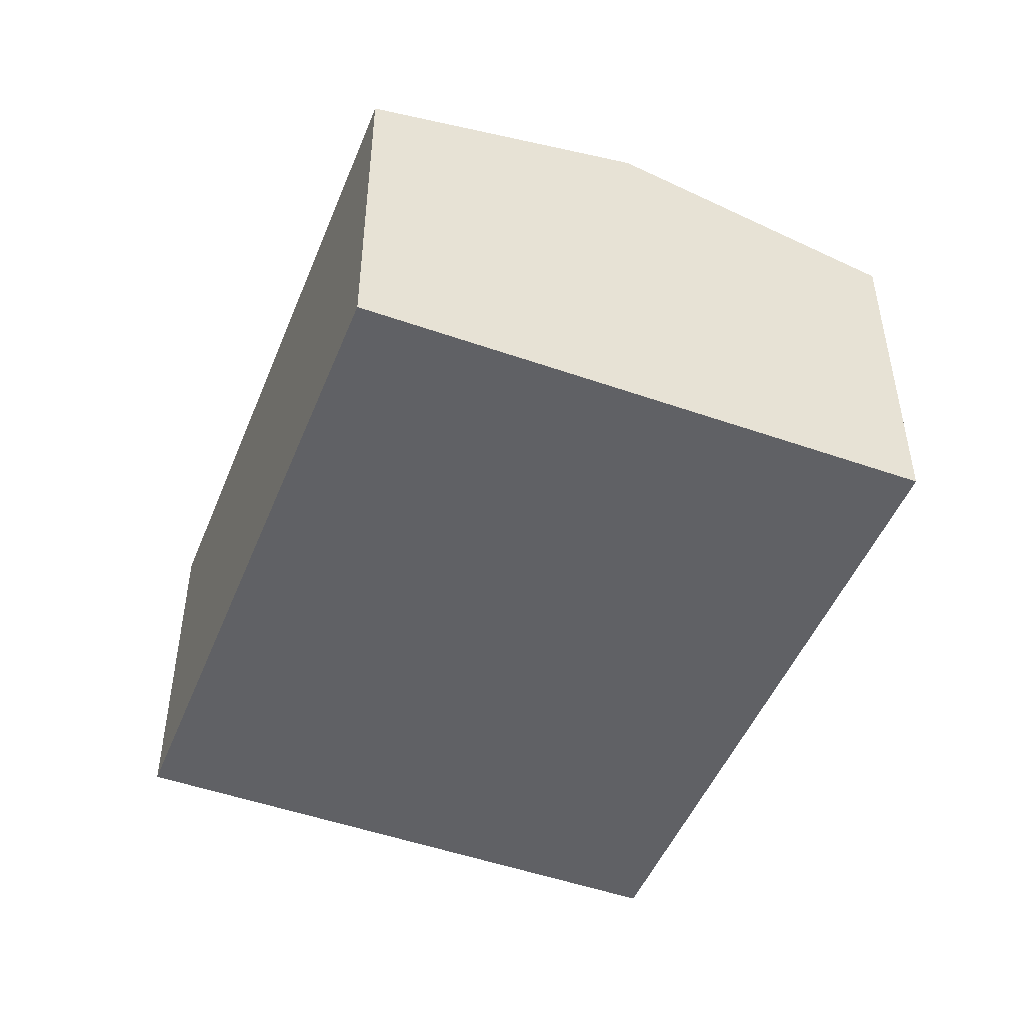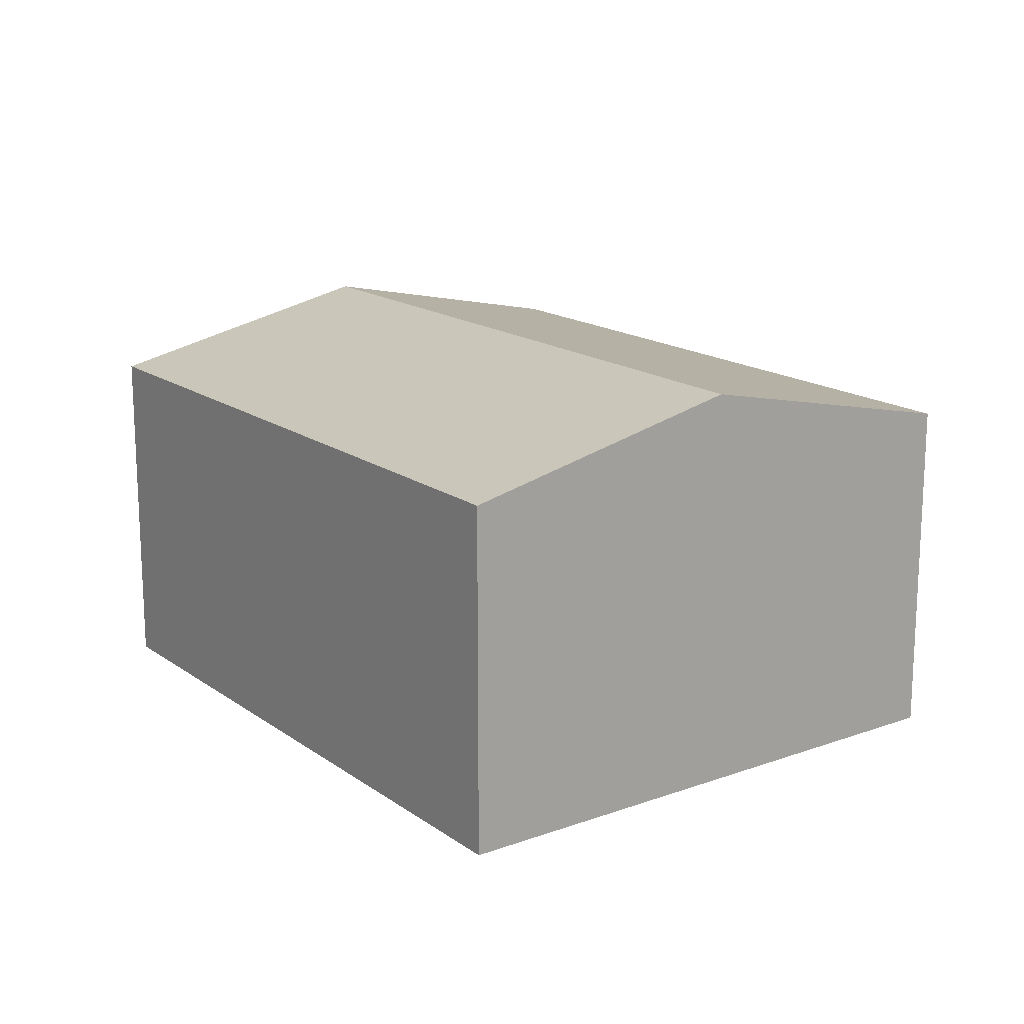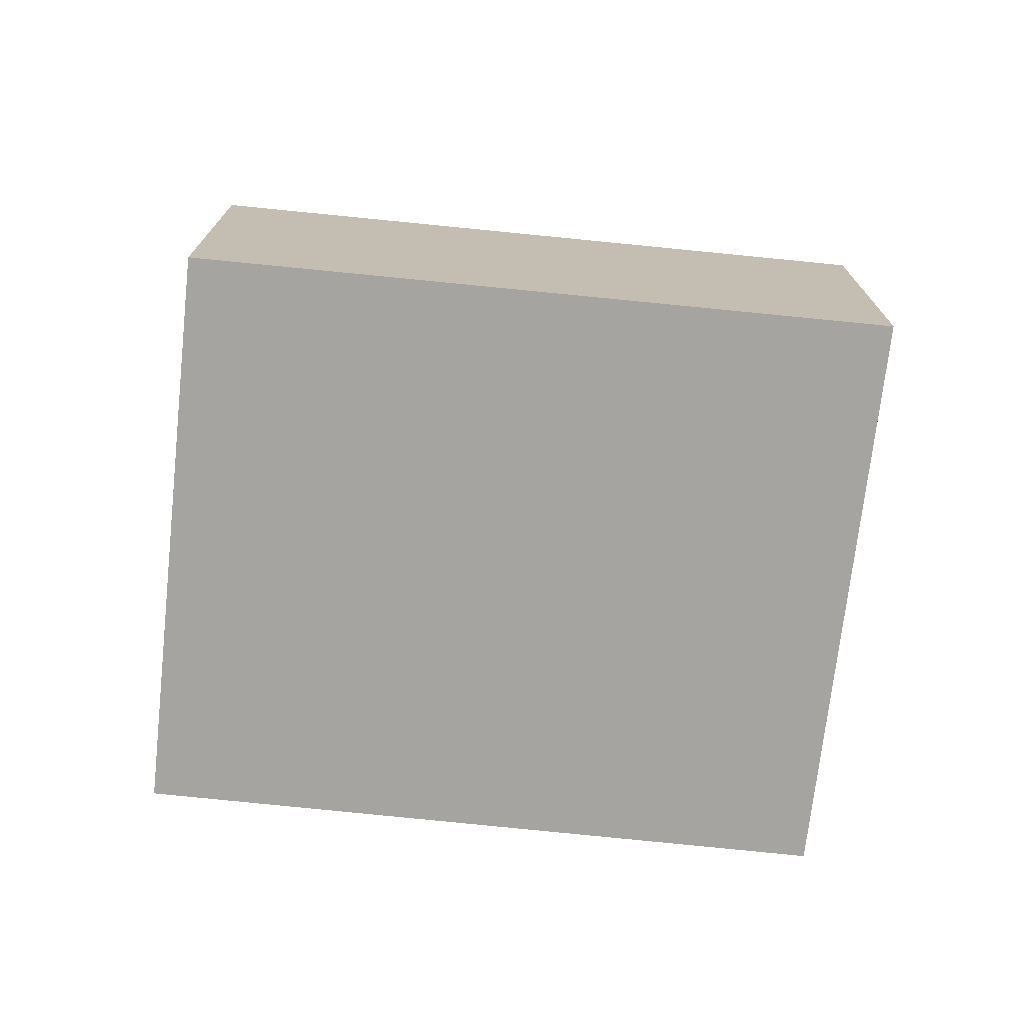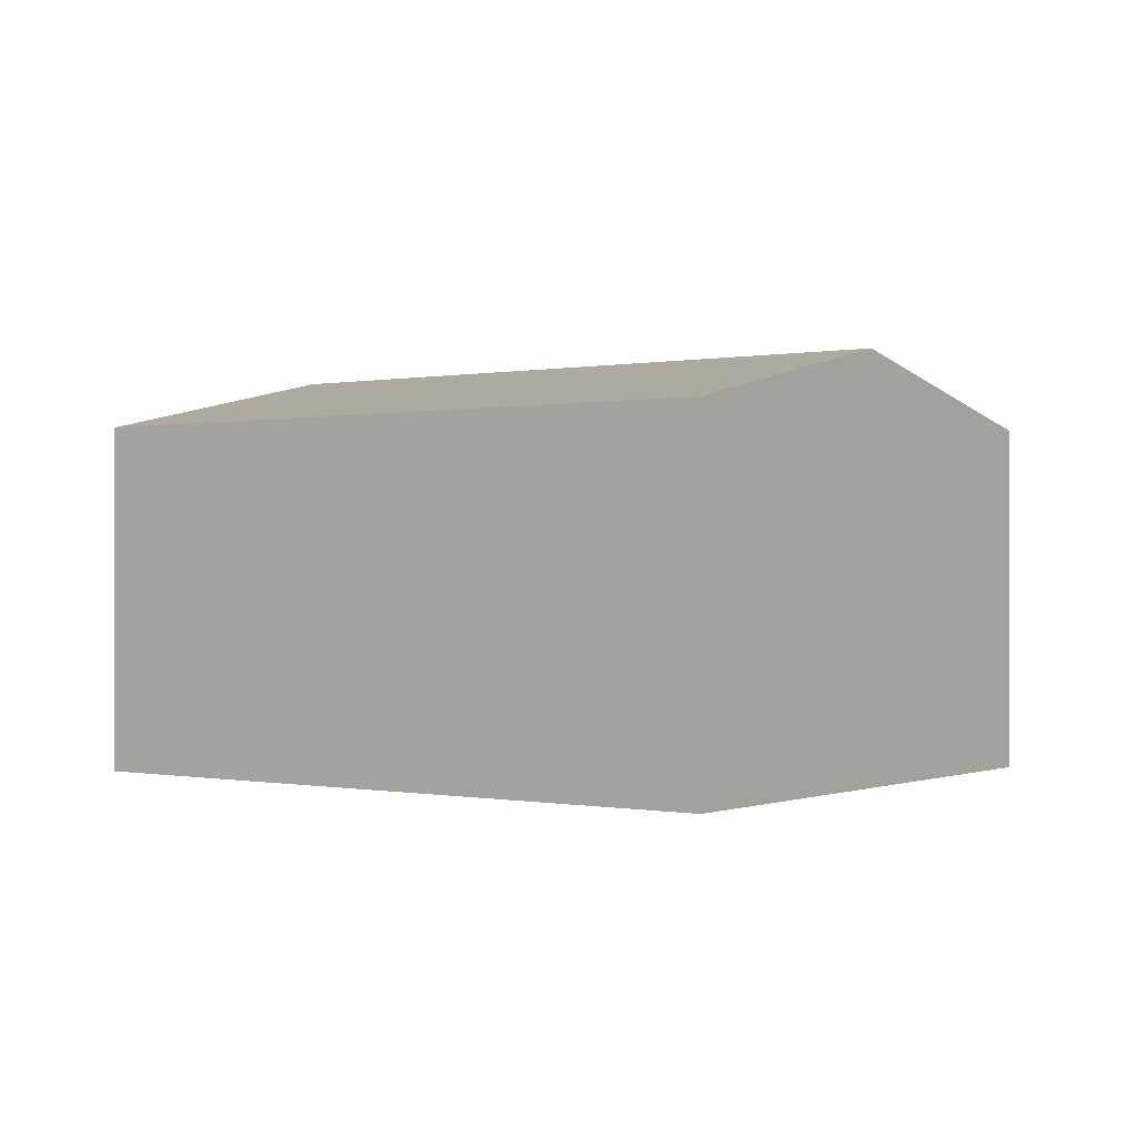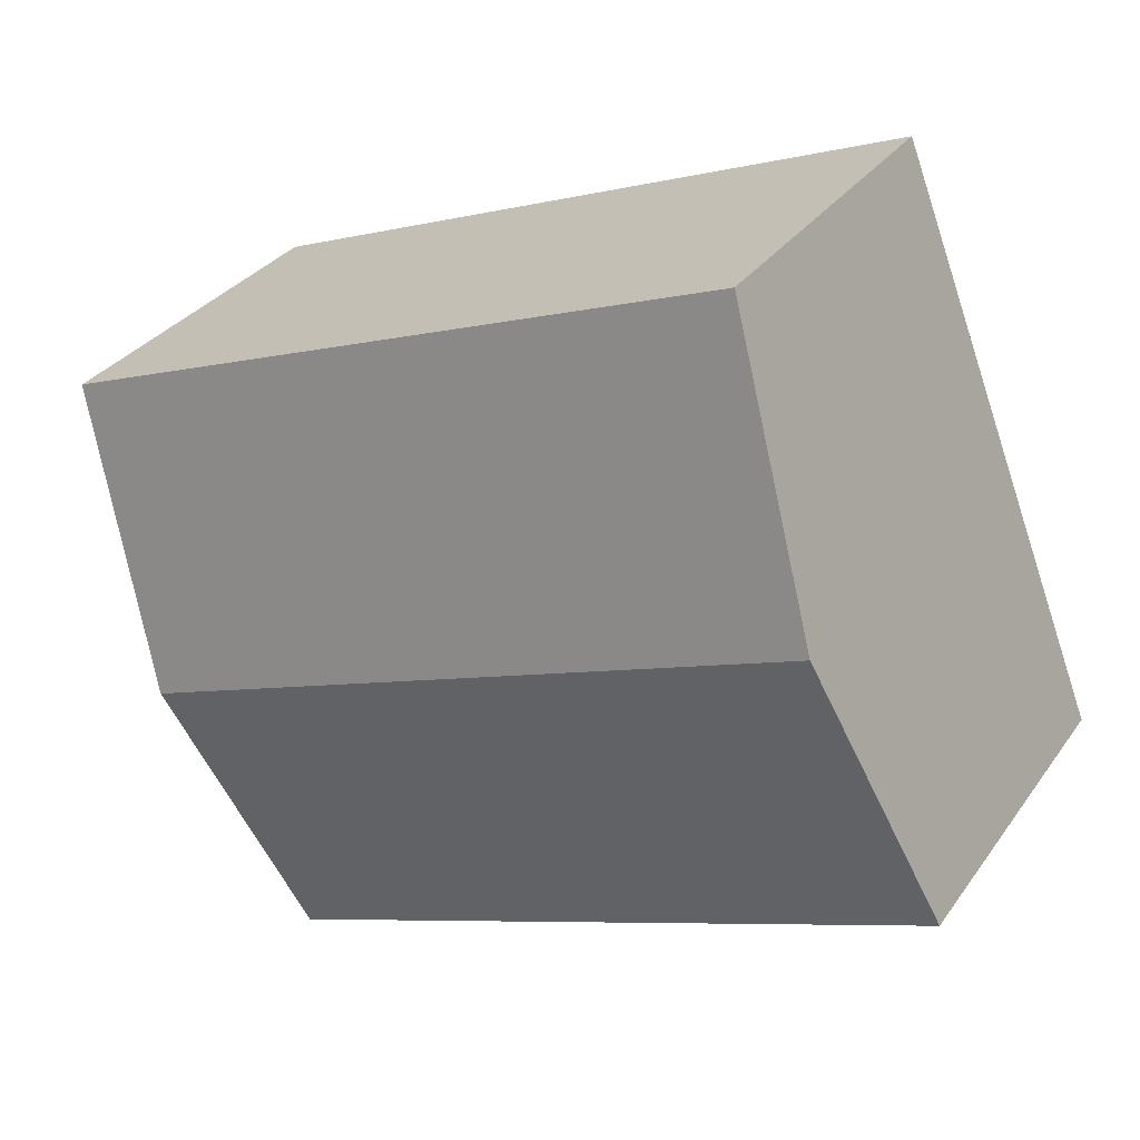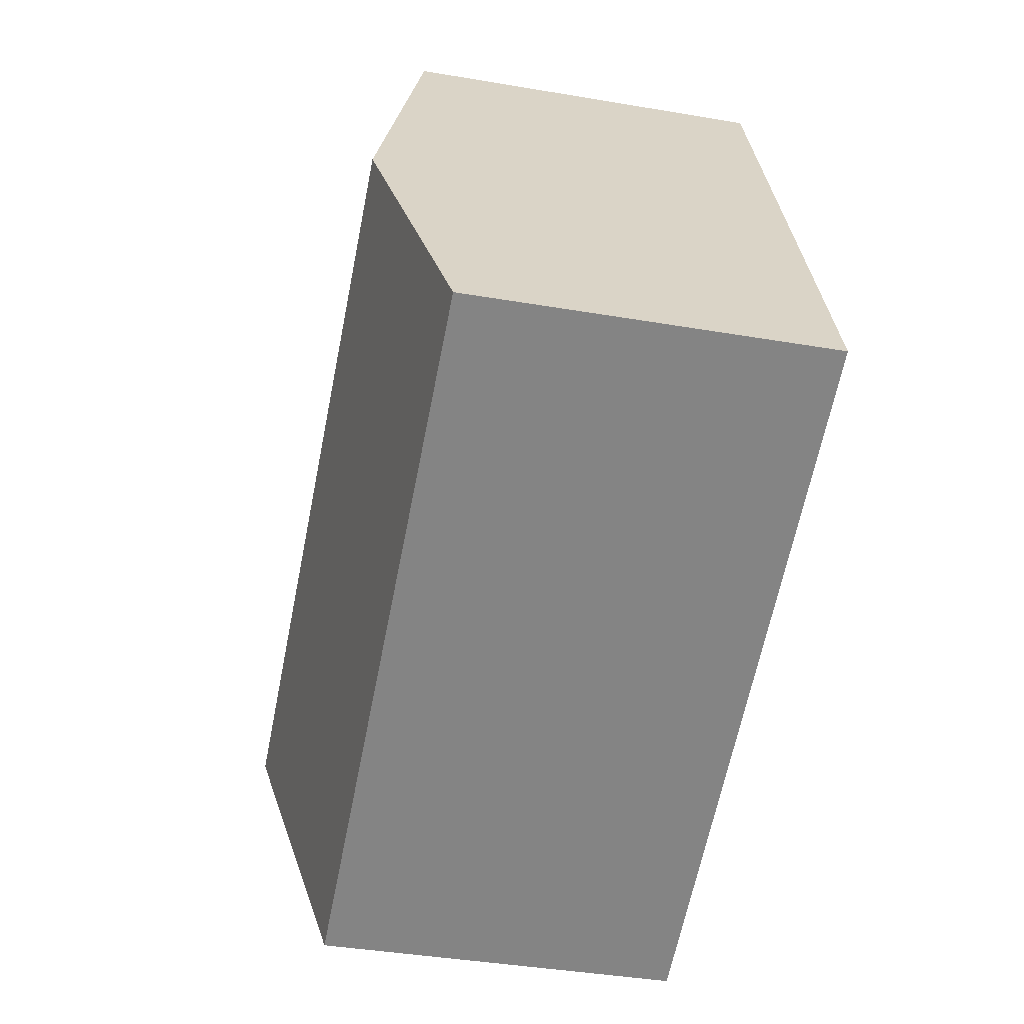
<metadata>
{"format":"obj","ext":"obj","renderer":"f3d","projection":"perspective","resolution":1024,"background":"white","views":[{"elev":-48.1,"azim":-90.1,"up":"+Y"},{"elev":16.5,"azim":75.5,"up":"+Y"},{"elev":-73.3,"azim":15.3,"up":"+Y"},{"elev":-0.1,"azim":57.8,"up":"+Y"},{"elev":31.7,"azim":-150.7,"up":"+Z"},{"elev":-40.1,"azim":-101.9,"up":"+Z"}]}
</metadata>
<code>
v  8.251 4.408 0.187
v  2.292 3.736 5.853
v  9.43 3.736 3.118
v  1.14 4.408 2.911
v  7.067 3.732 -2.759
v  0 3.743 2.292e-16
v  0 0 0
v  1.14 -1.782e-16 2.911
v  2.292 -3.584e-16 5.853
v  9.43 -1.909e-16 3.118
v  8.251 -1.145e-17 0.187
v  7.067 1.689e-16 -2.759
g defaultobject
f 1 2 3
f 2 1 4
f 5 4 1
f 4 5 6
f 7 4 6
f 4 7 2
f 2 7 8
f 2 8 9
f 9 3 2
f 3 9 10
f 10 1 3
f 1 10 5
f 5 10 11
f 5 11 12
f 5 7 6
f 7 5 12
f 8 10 9
f 10 8 7
f 10 7 11
f 11 7 12

</code>
